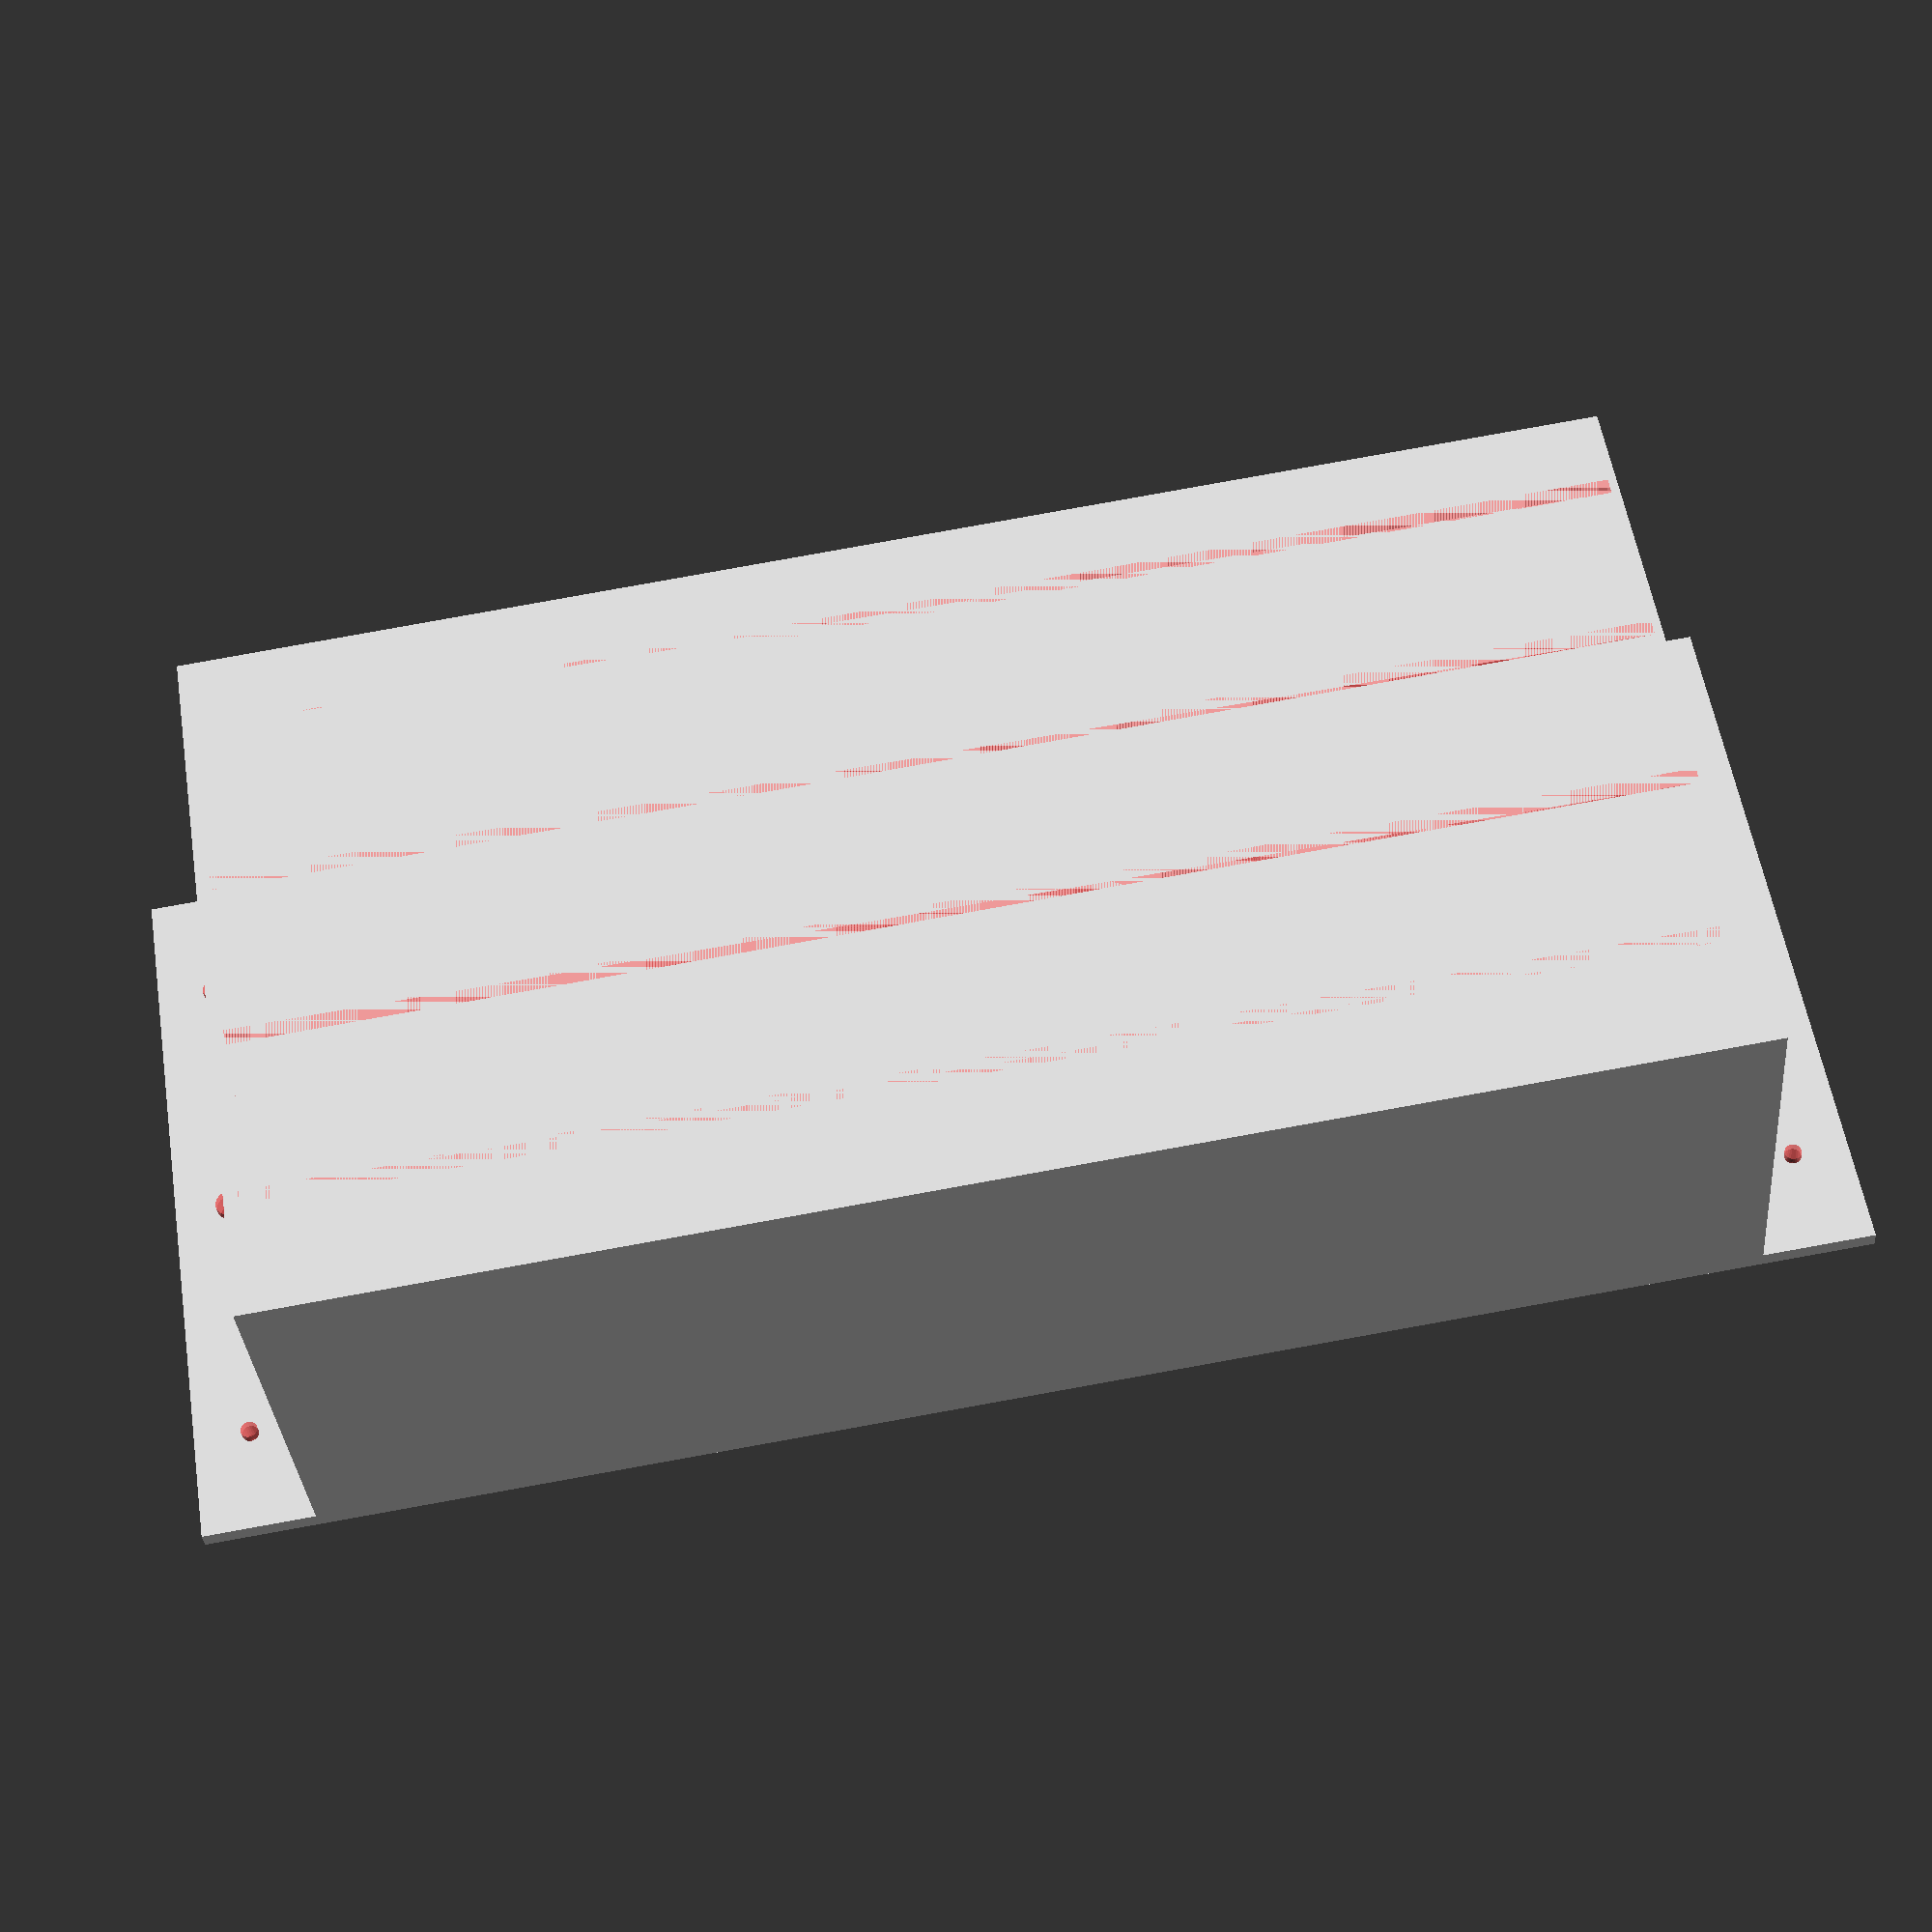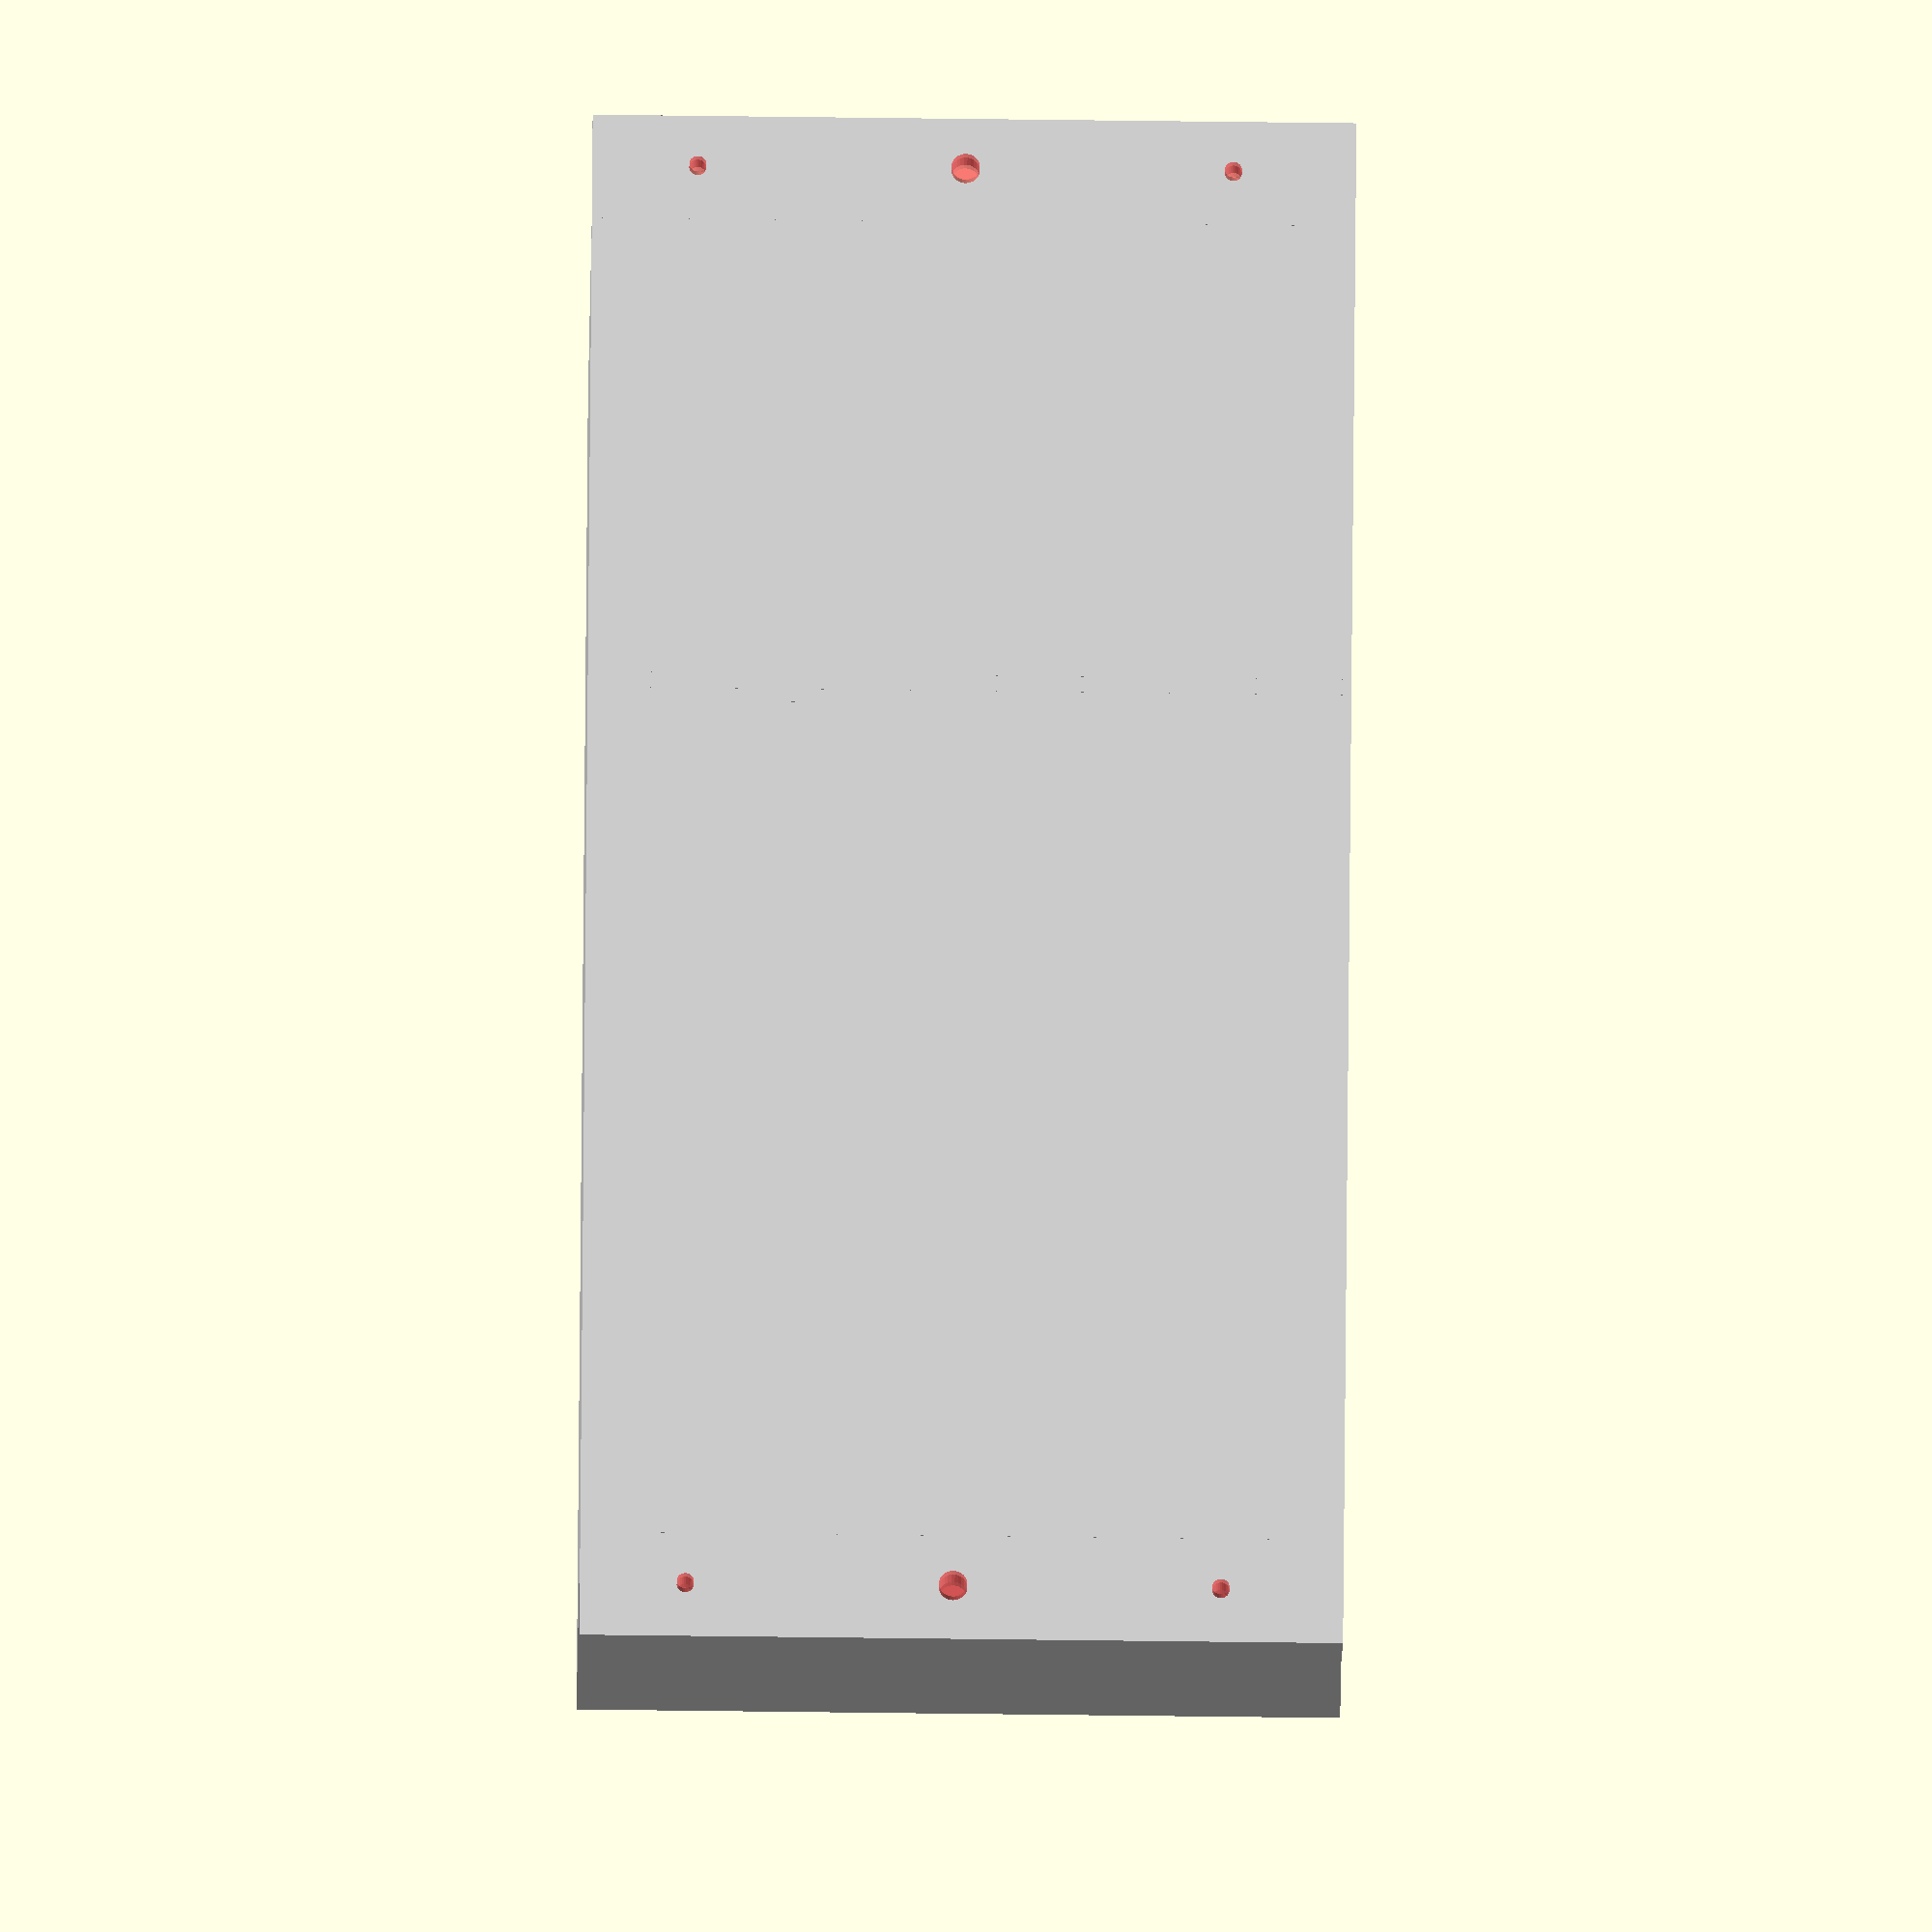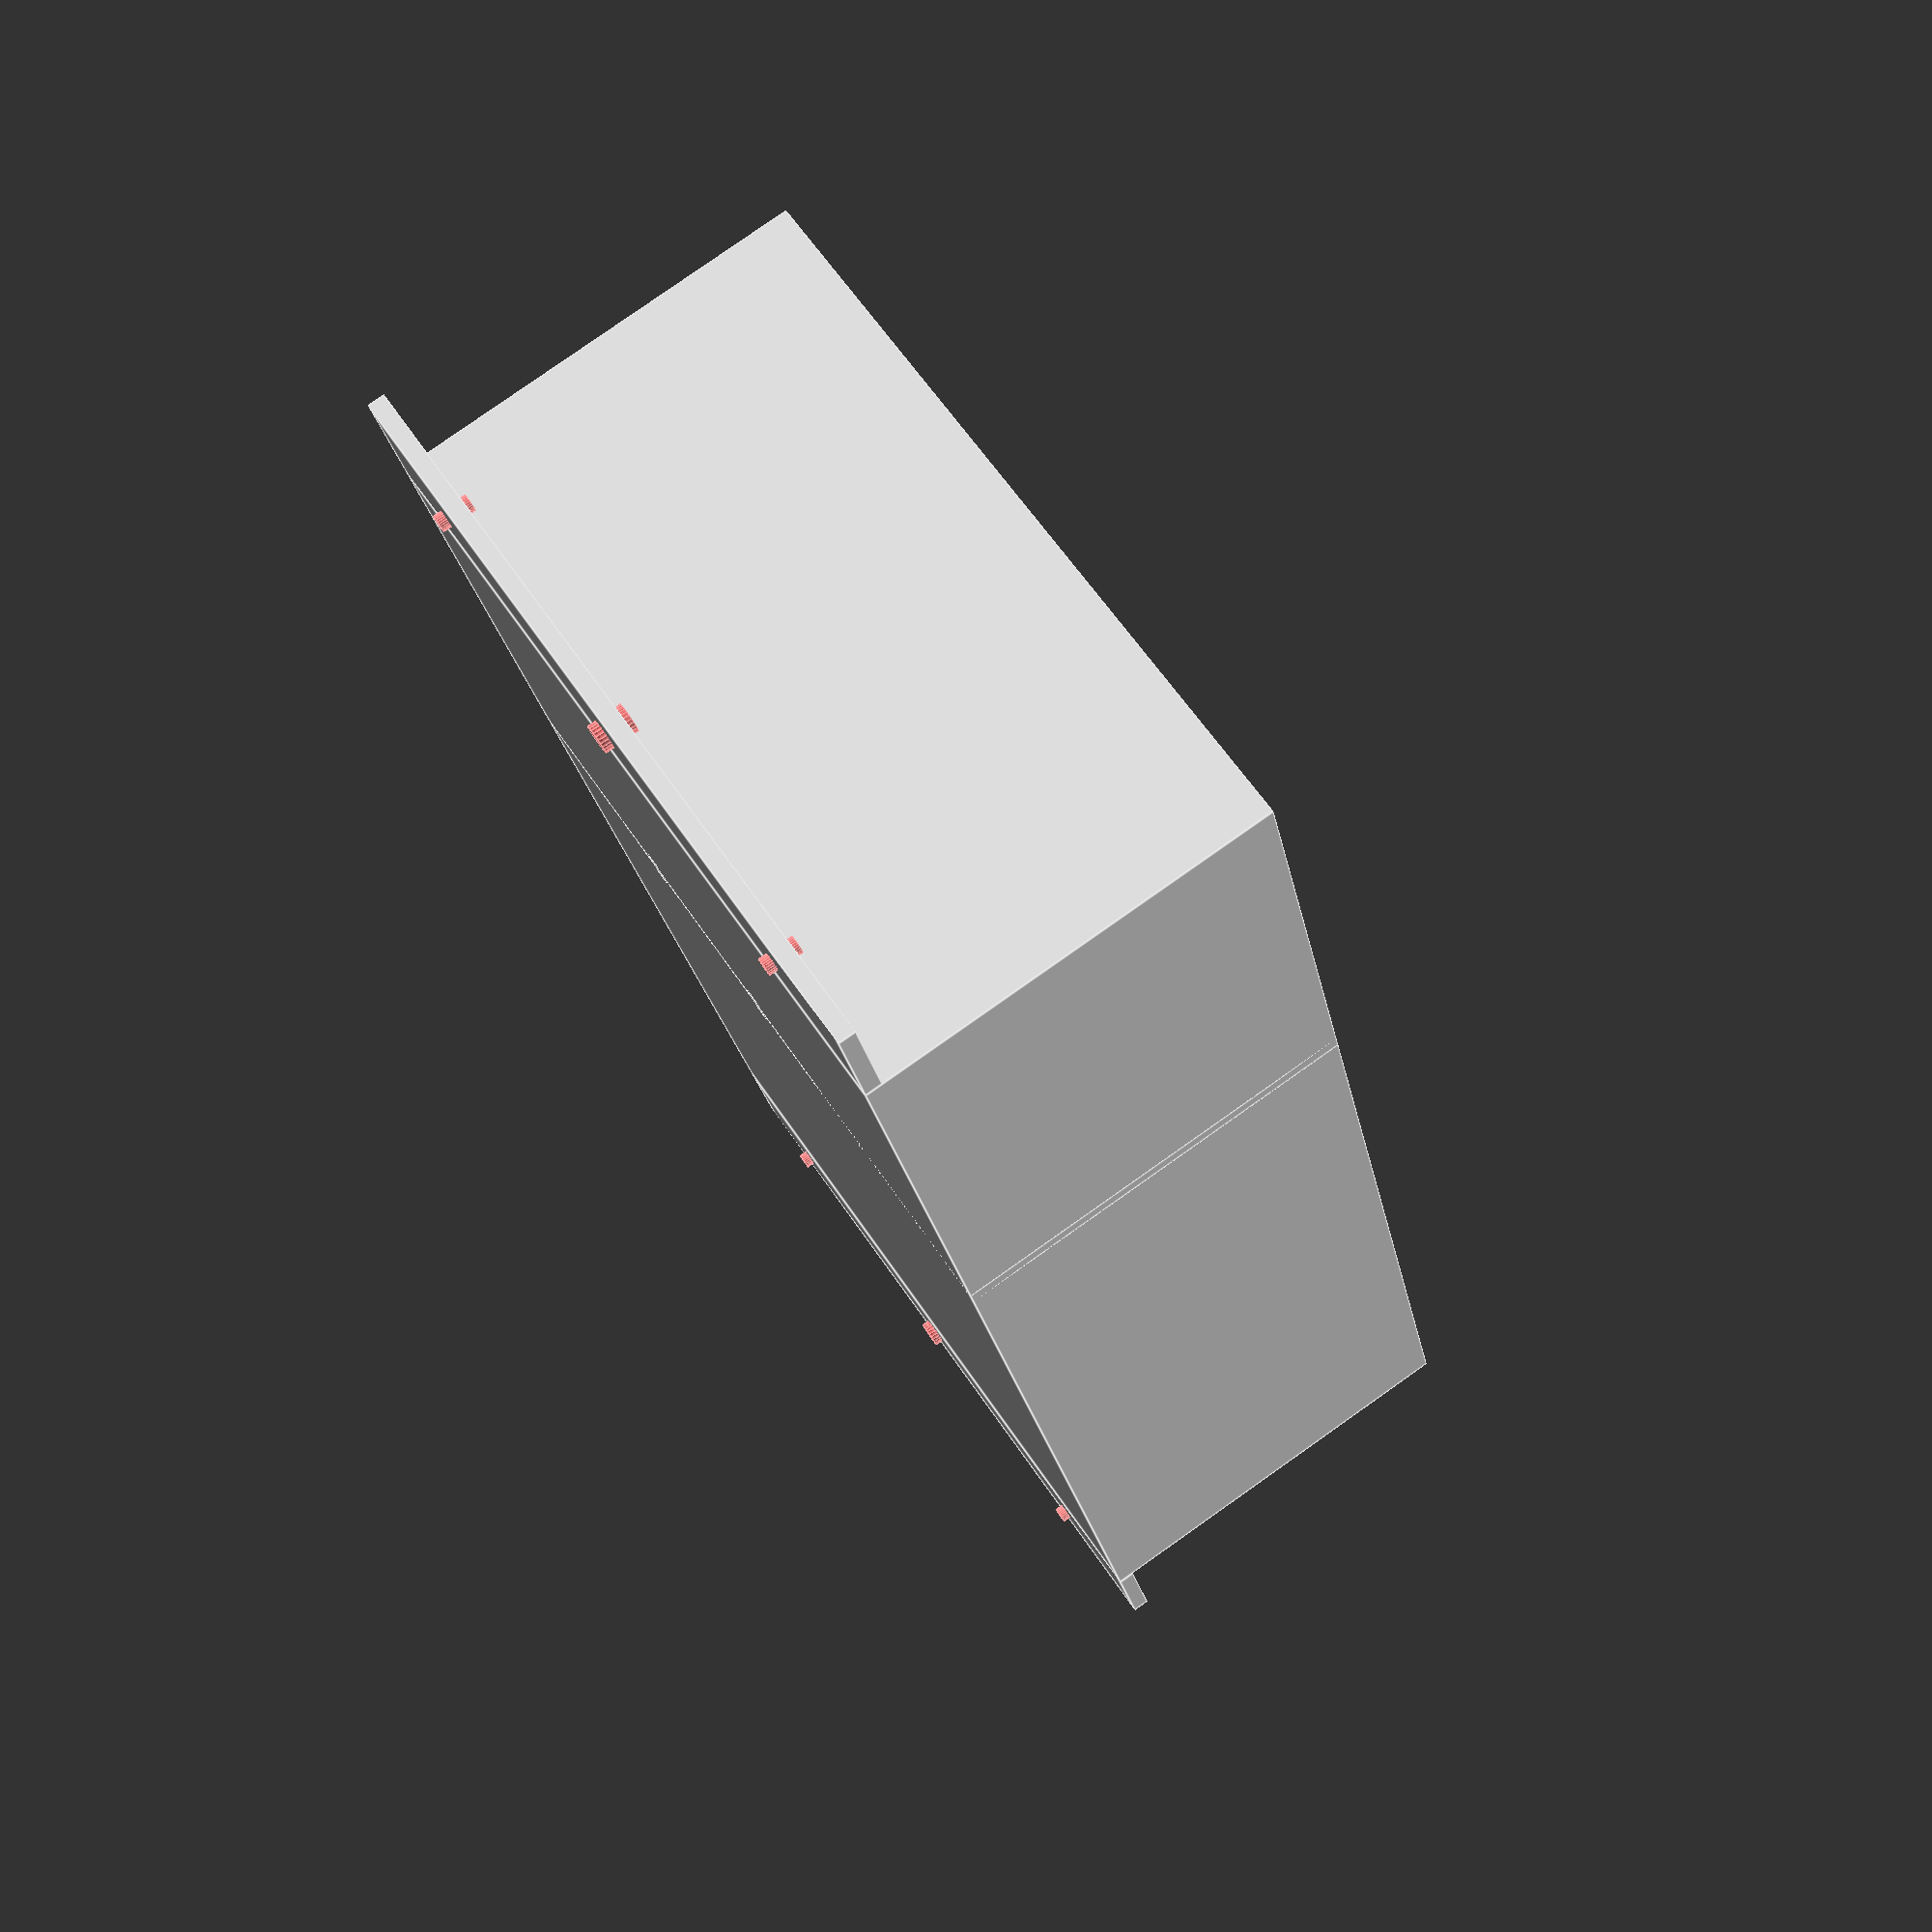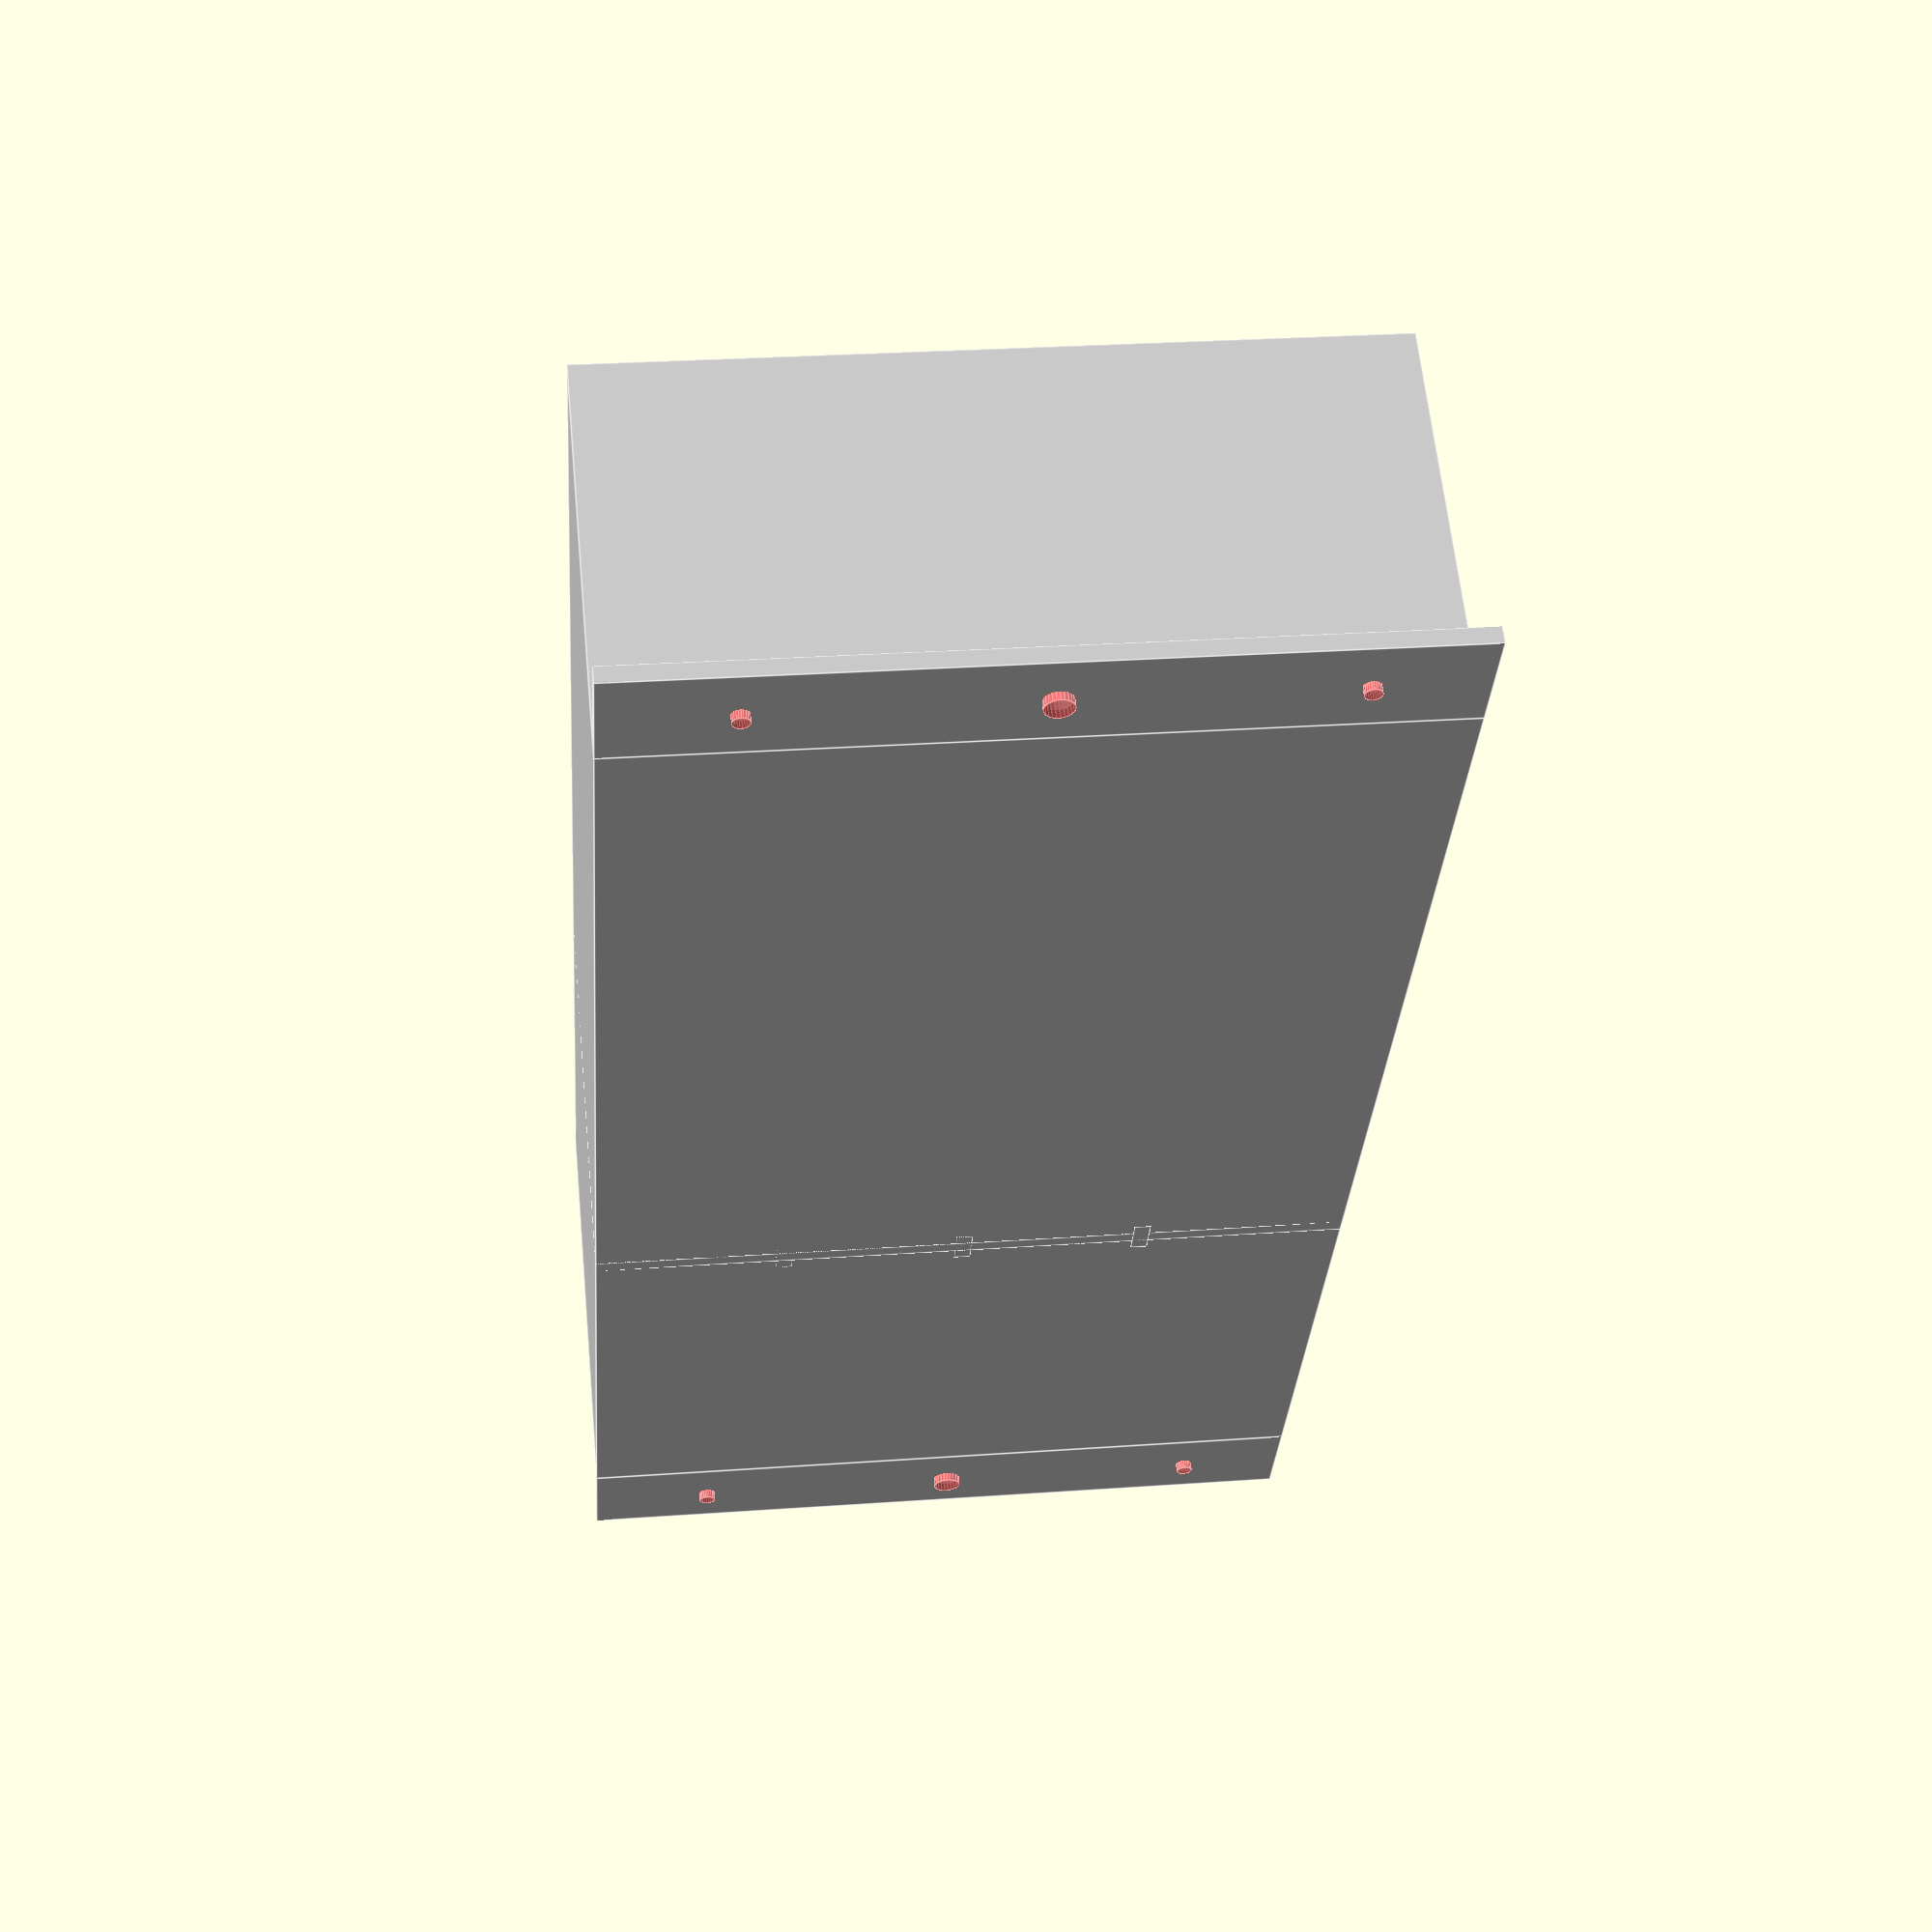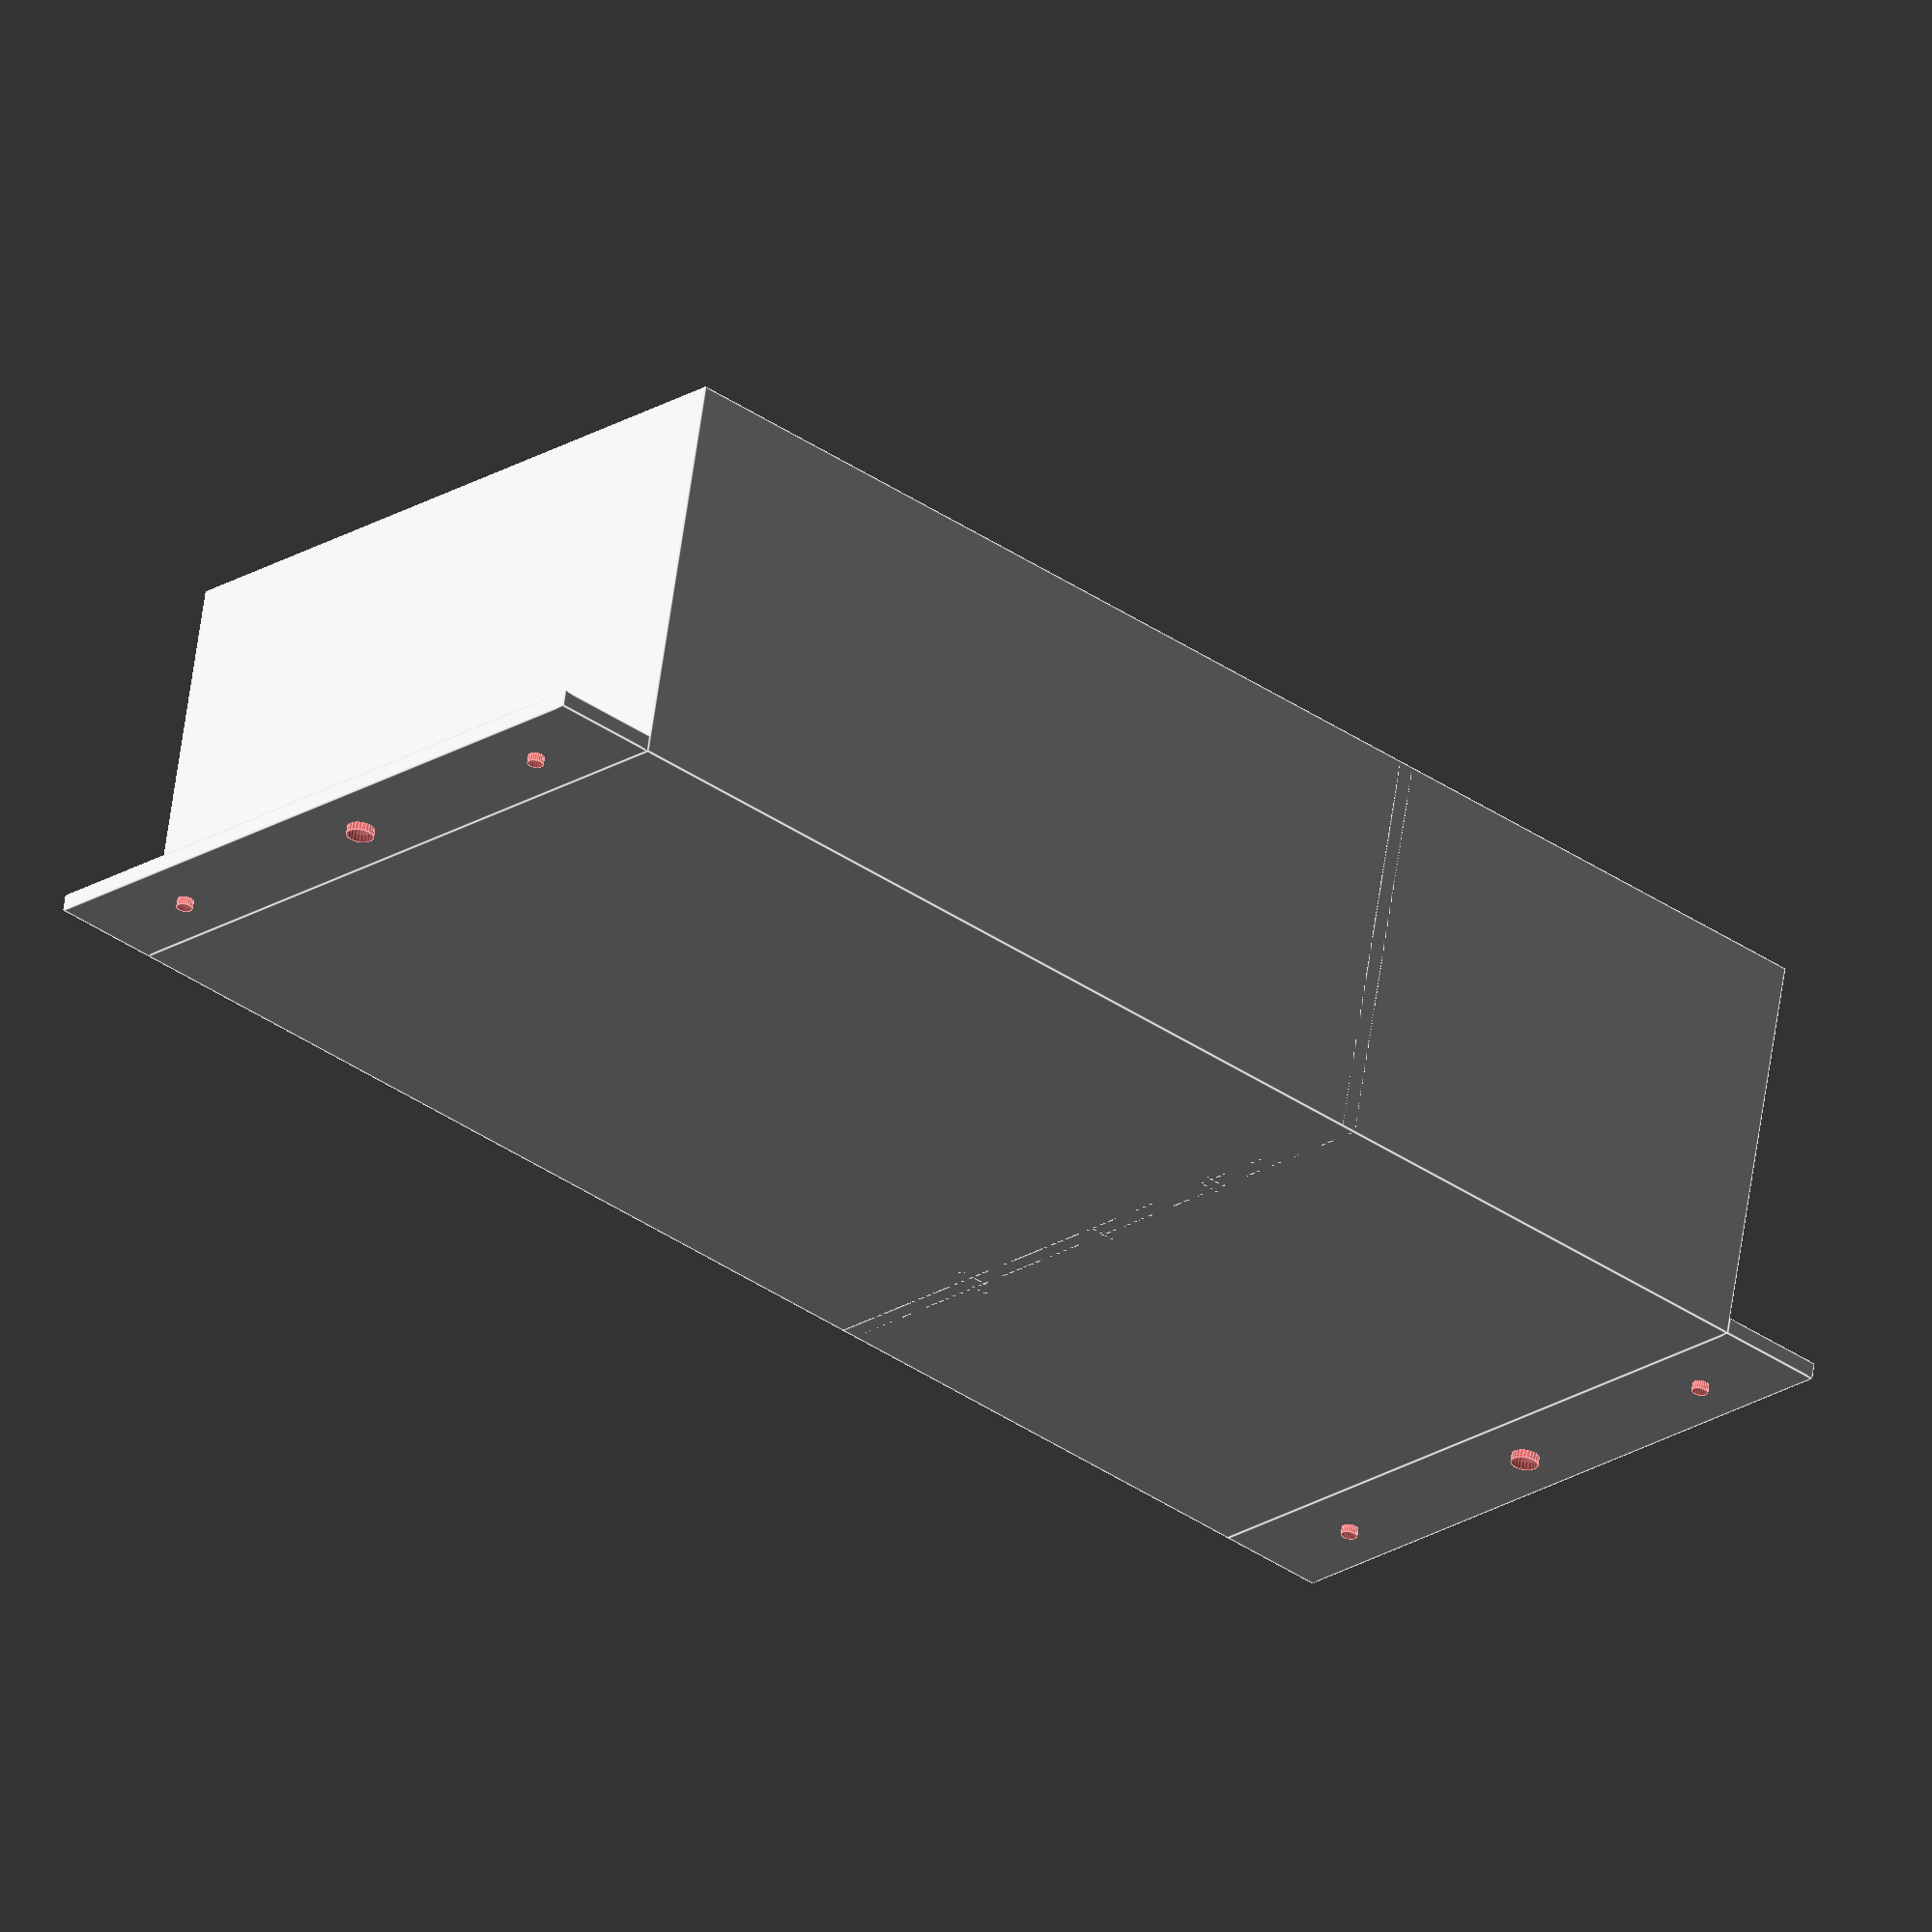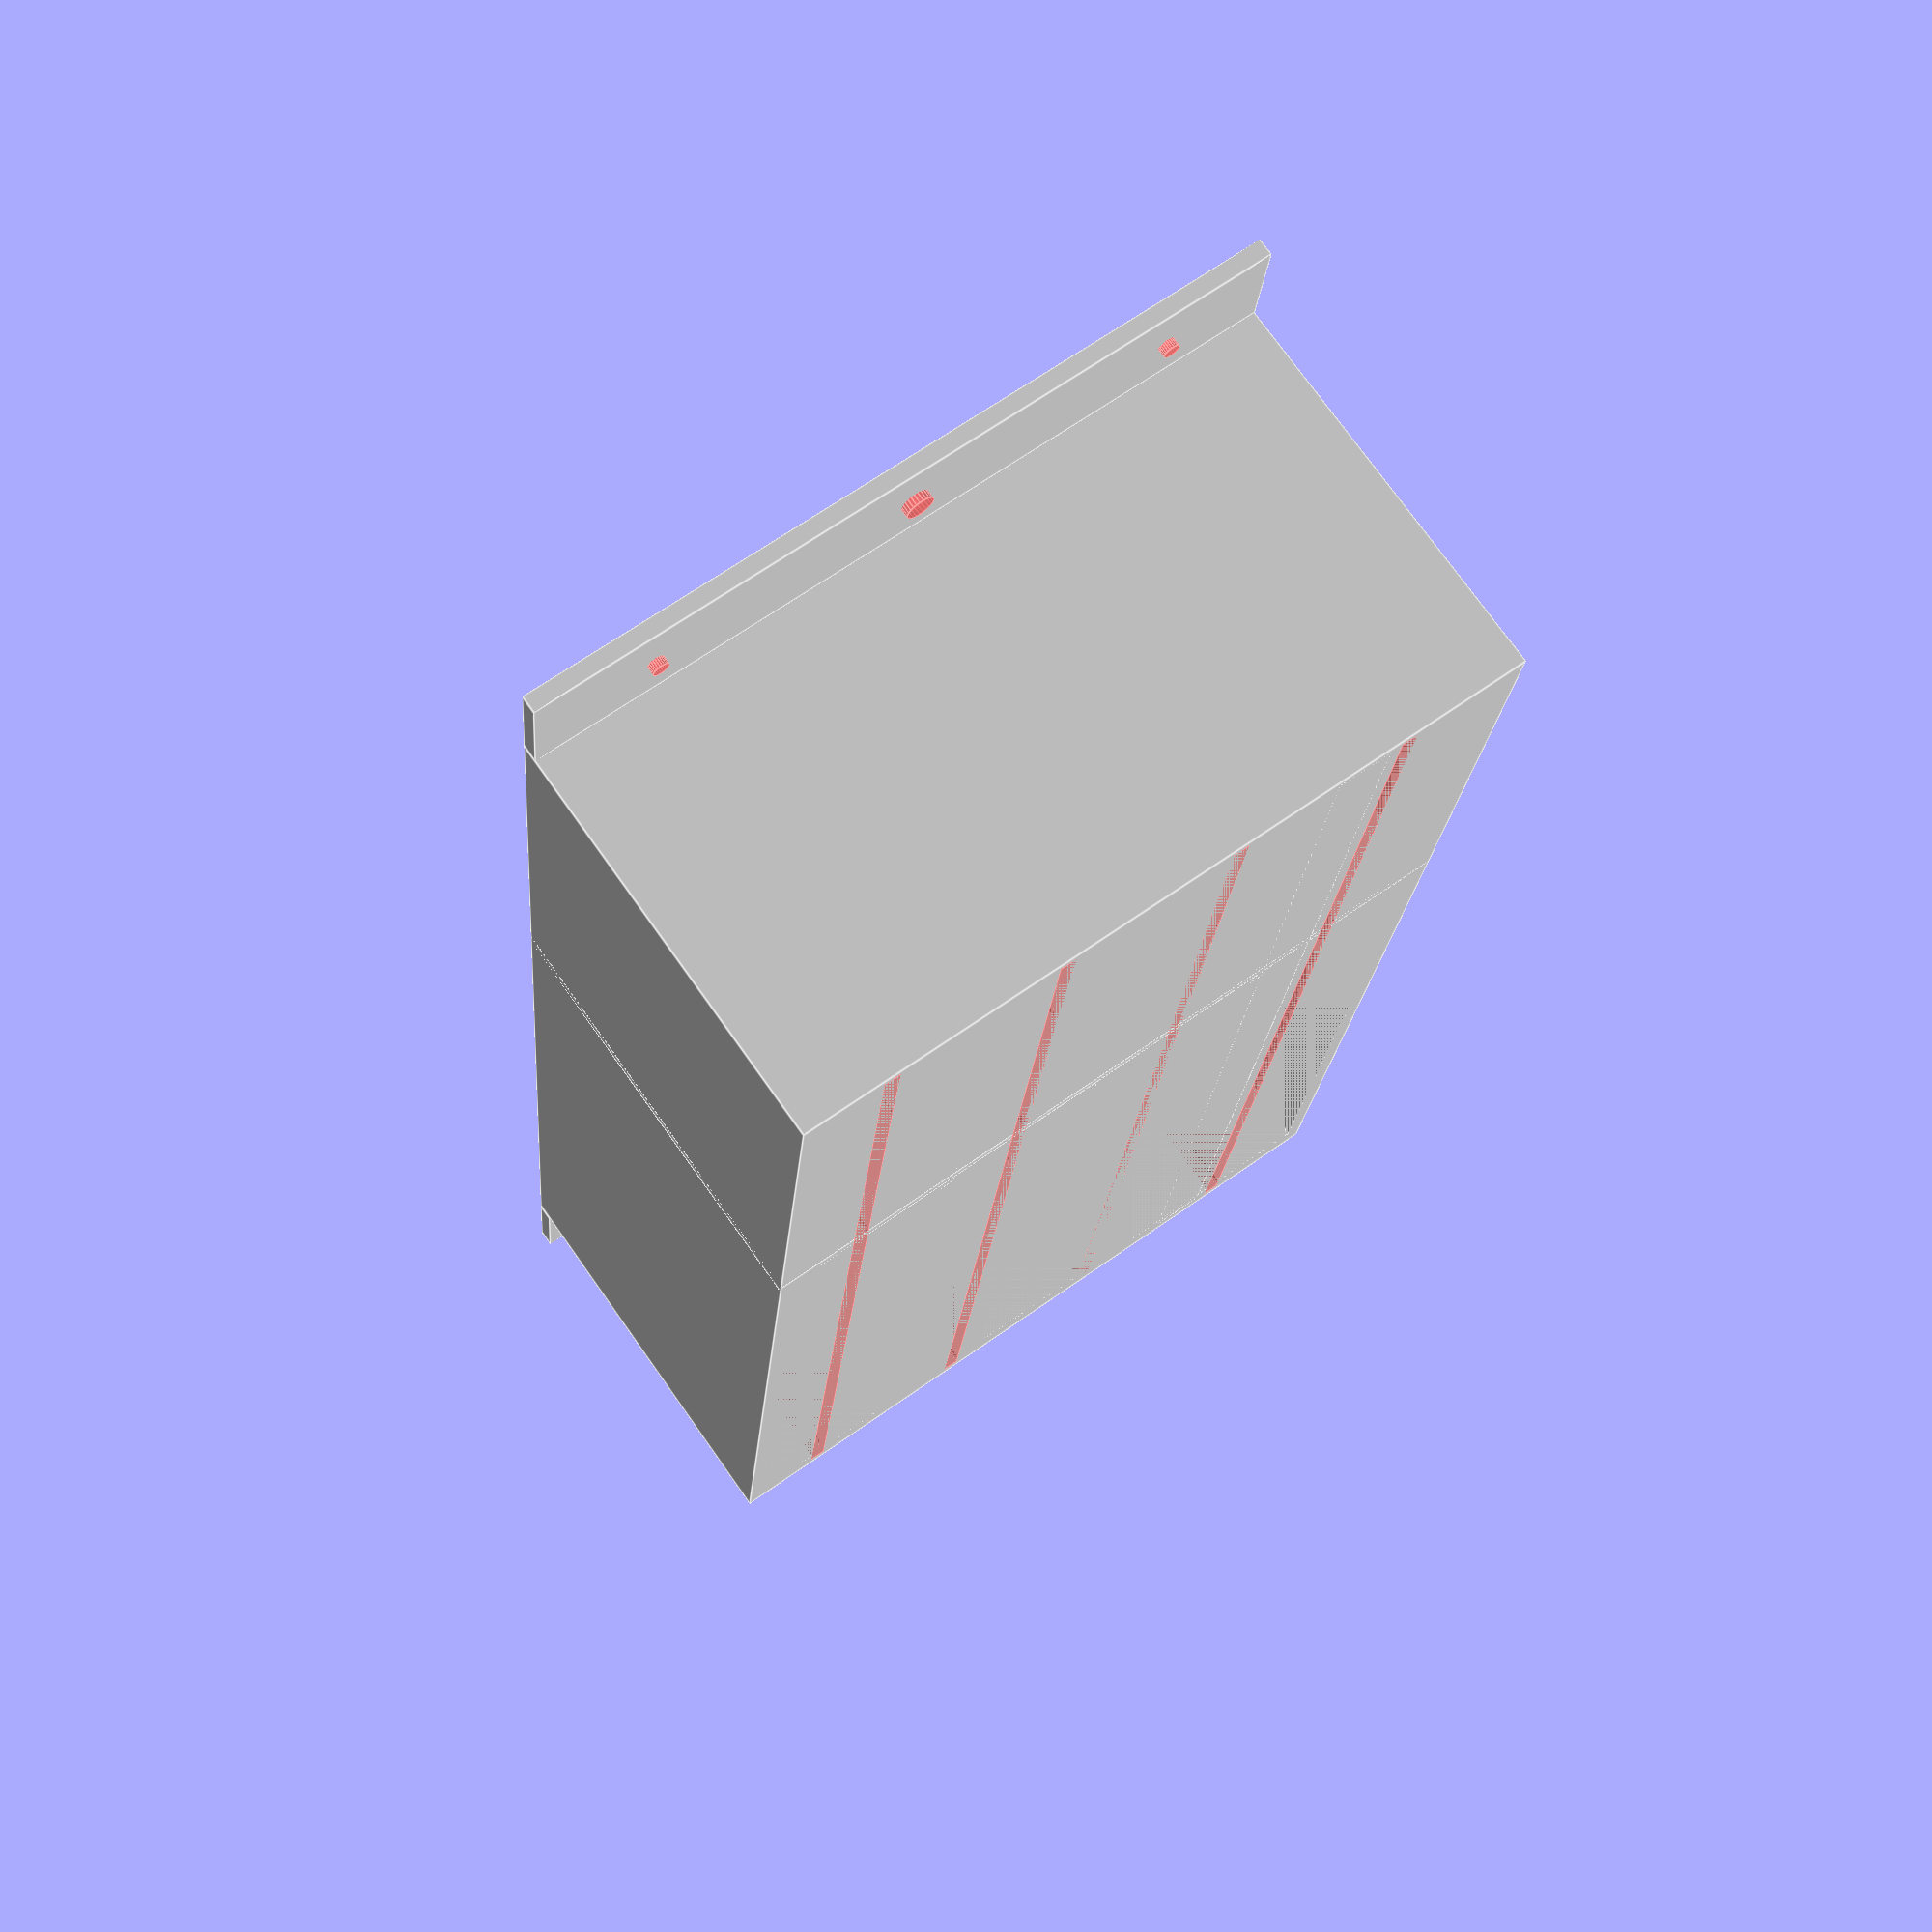
<openscad>
$fn = 25;

wallThickness = 3;
boardWidth = 250;
boardDepth = 70;
boardThickness = 2;

boardPlay = 0.5;

clearanceRight = 3;
clearanceLeft = 1;
clearanceTop = 20;
clearanceBottom = 10;

supportPillarOffsetLeft = 88;
supportPillarThicknessLeft = 3;
// supportPillarSupportWidthLeft = 13;
supportPillarSupportWidthLeft = 0;
supportPillarSupportOffsetTopLeft = 13;
supportPillarStabilizerWidth = 8;

backLipWidth = 20;

largeHoleDiameter = 5;
smallHoleDiameter = 3;
smallHoleMarginZ = 18.5;

// computed

caseWidth = boardWidth + 3*wallThickness - (clearanceLeft + clearanceRight);
caseDepth = boardDepth + wallThickness;
boardHeightTotal = (clearanceBottom + clearanceTop + boardThickness);
caseHeight = 4* boardHeightTotal + 2*wallThickness;

module csa_32ch_rack() {
  
  color("lightgray") {

    difference() {

      union() {

        difference() {
          cube([caseWidth, caseDepth, caseHeight]);

          translate([wallThickness, 0, wallThickness])
            cube([caseWidth-3*wallThickness, caseDepth-wallThickness, caseHeight-2*wallThickness]);
        }

        translate([-backLipWidth, caseDepth - wallThickness, 0])
          backLip();
        translate([caseWidth, caseDepth - wallThickness, 0])
          backLip();

        translate([supportPillarOffsetLeft, 0, 0])
            supportPillar();

      }

      translate([wallThickness - clearanceLeft, 0, clearanceBottom + boardThickness + wallThickness])
        #board();
      translate([wallThickness - clearanceLeft, 0, clearanceBottom + boardThickness + wallThickness + boardHeightTotal])
        #board();
      translate([wallThickness - clearanceLeft, 0, clearanceBottom + boardThickness + wallThickness + 2*boardHeightTotal])
        #board();
      translate([wallThickness - clearanceLeft, 0, clearanceBottom + boardThickness + wallThickness + 3*boardHeightTotal])
        #board();

    }

  }
  
}

module supportPillar() {

  cube([supportPillarThicknessLeft, caseDepth, caseHeight]);

  translate([-(supportPillarStabilizerWidth-supportPillarThicknessLeft)/2, 0, boardHeightTotal])
    cube([supportPillarStabilizerWidth, caseDepth, supportPillarThicknessLeft]);
  translate([-(supportPillarStabilizerWidth-supportPillarThicknessLeft)/2, 0, 2*boardHeightTotal])
    cube([supportPillarStabilizerWidth, caseDepth, supportPillarThicknessLeft]);
  translate([-(supportPillarStabilizerWidth-supportPillarThicknessLeft)/2, 0, 3*boardHeightTotal])
    cube([supportPillarStabilizerWidth, caseDepth, supportPillarThicknessLeft]);
  // translate([0, 0, 0])
  //   cube([supportPillarSupportWidthLeft, caseDepth, supportPillarThicknessLeft])
  
}

module backLip() {

  difference() {

    cube([backLipWidth, wallThickness, caseHeight]);

    #translate([backLipWidth/2, wallThickness/2, smallHoleMarginZ + wallThickness])
      rotate([90, 0, 0])
        cylinder(d=smallHoleDiameter, h=2*wallThickness, center=true);
    #translate([backLipWidth/2, wallThickness/2, caseHeight - smallHoleMarginZ])
      rotate([90, 0, 0])
        cylinder(d=smallHoleDiameter, h=2*wallThickness, center=true);
    #translate([backLipWidth/2, wallThickness/2, (caseHeight-wallThickness)/2 + wallThickness])
      rotate([90, 0, 0])
        cylinder(d=largeHoleDiameter, h=2*wallThickness, center=true);
    
  }
  
}

module board() {
  
  translate([-boardPlay, 0, -boardPlay])
    difference() {
      color("red")
        cube([boardPlay+boardWidth+boardPlay, boardDepth, boardPlay+boardThickness+boardPlay]);

      color("blue") {
        translate([0, 0, boardPlay+boardThickness+boardPlay])
          cube([boardWidth, boardDepth, clearanceTop]);
        translate([0, 0, -boardThickness-clearanceBottom])
          cube([boardWidth, boardDepth, clearanceBottom]);
      }
    }
  
}

csa_32ch_rack();

</openscad>
<views>
elev=304.4 azim=175.4 roll=350.9 proj=p view=solid
elev=246.2 azim=310.9 roll=90.7 proj=o view=solid
elev=300.1 azim=102.0 roll=146.7 proj=p view=edges
elev=154.1 azim=56.3 roll=276.6 proj=p view=edges
elev=200.8 azim=10.6 roll=220.9 proj=o view=edges
elev=294.3 azim=82.8 roll=234.4 proj=p view=edges
</views>
